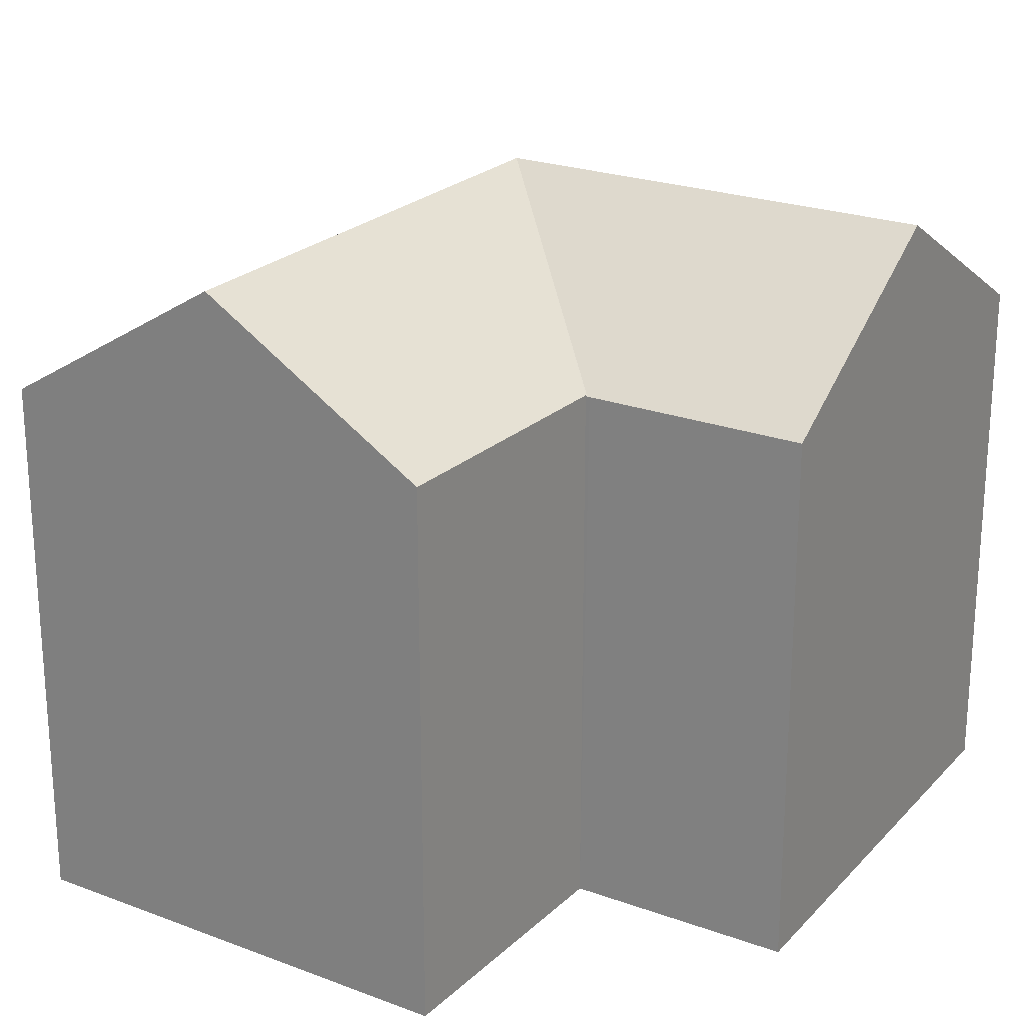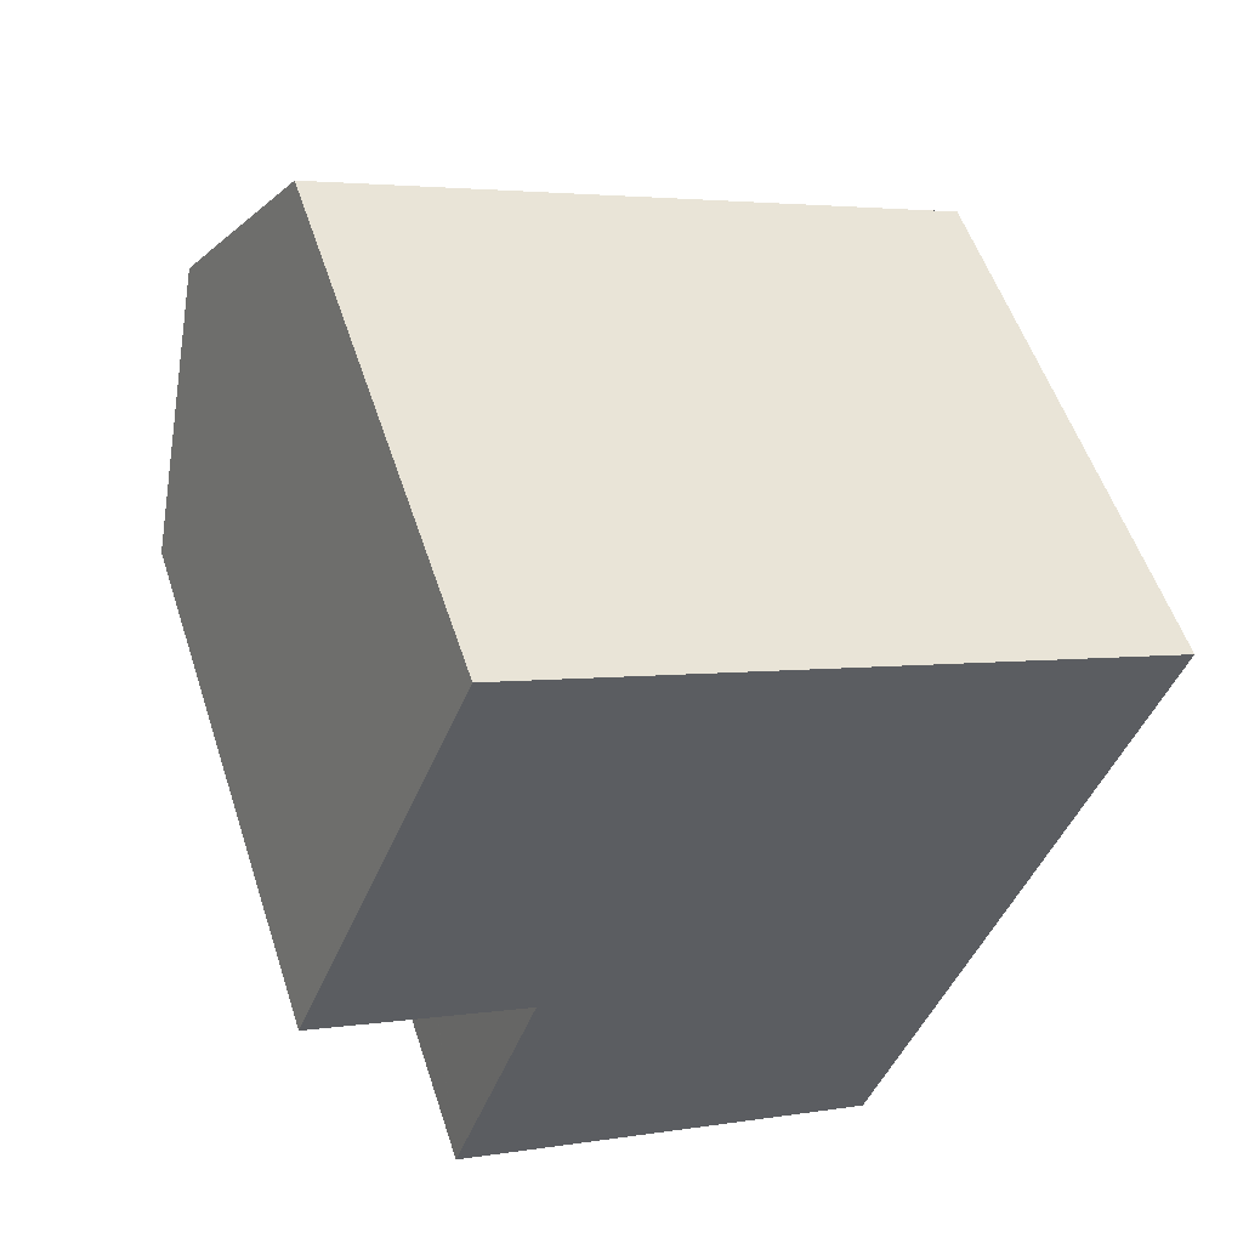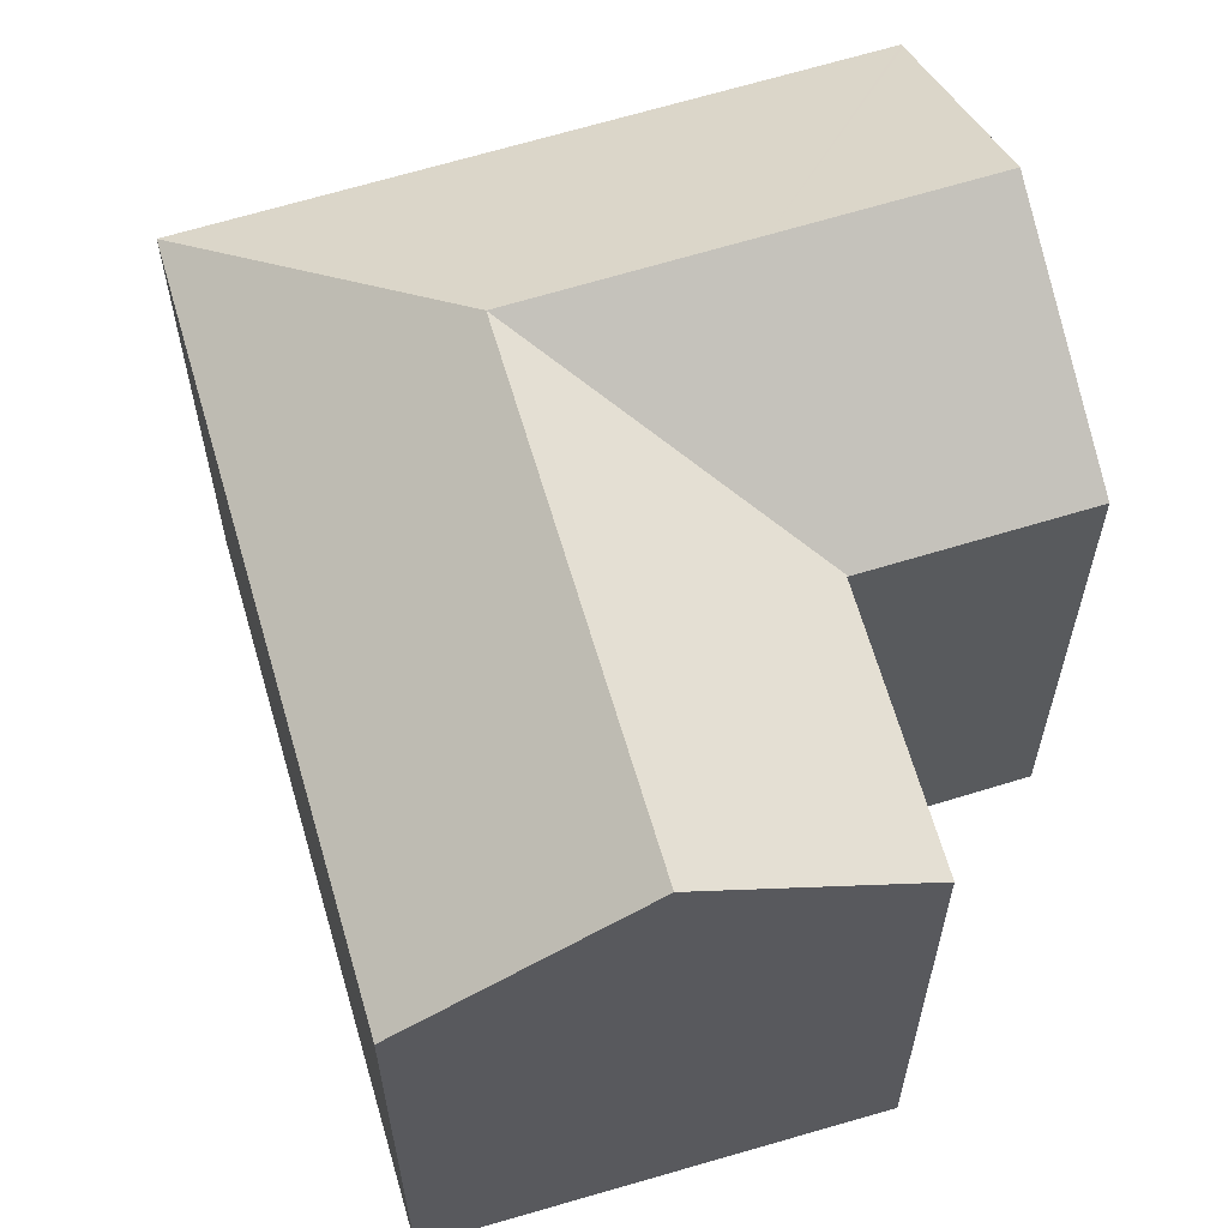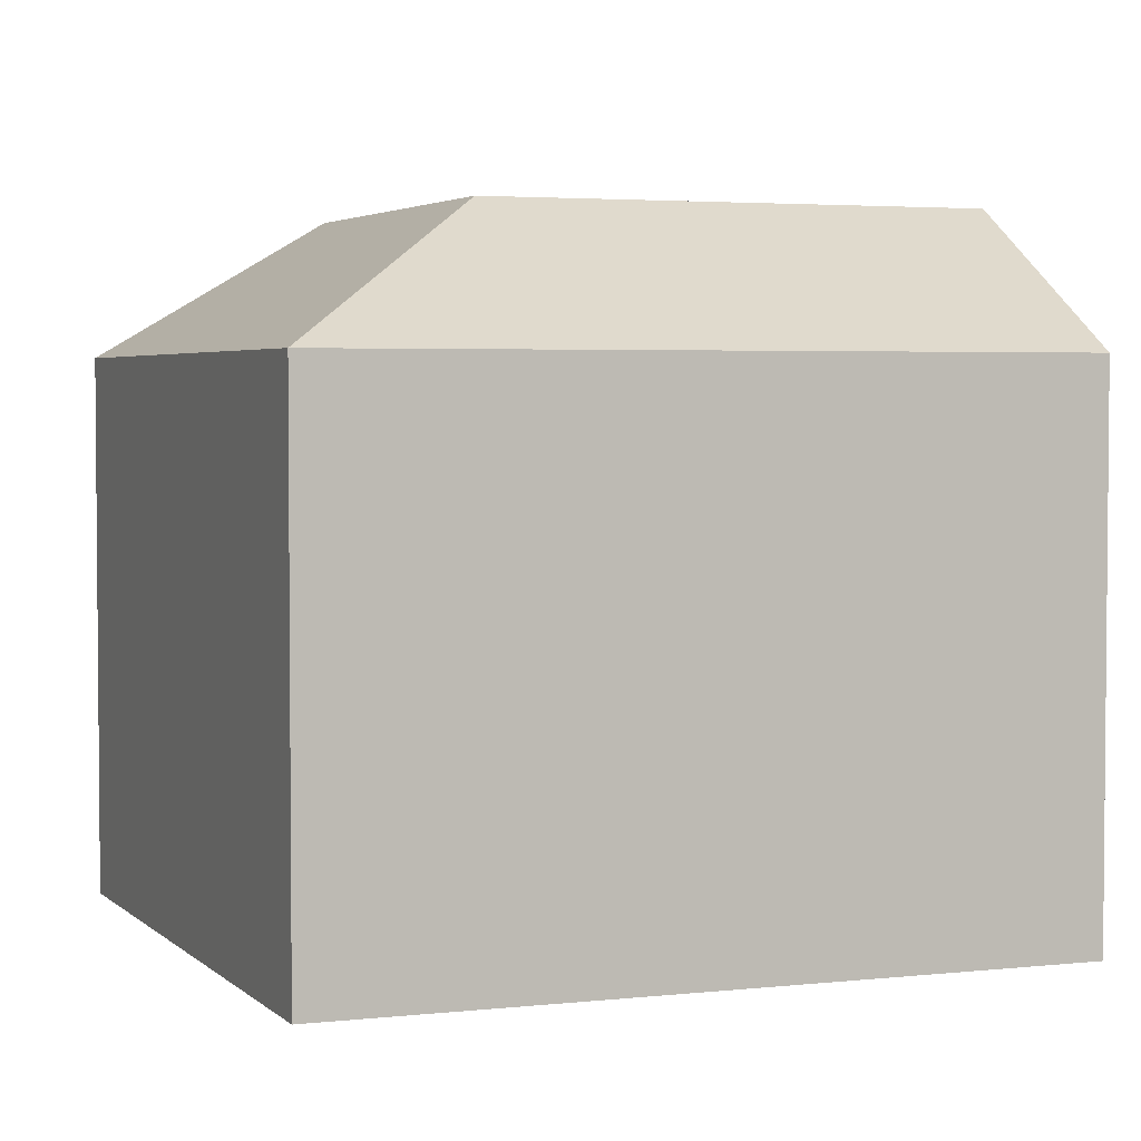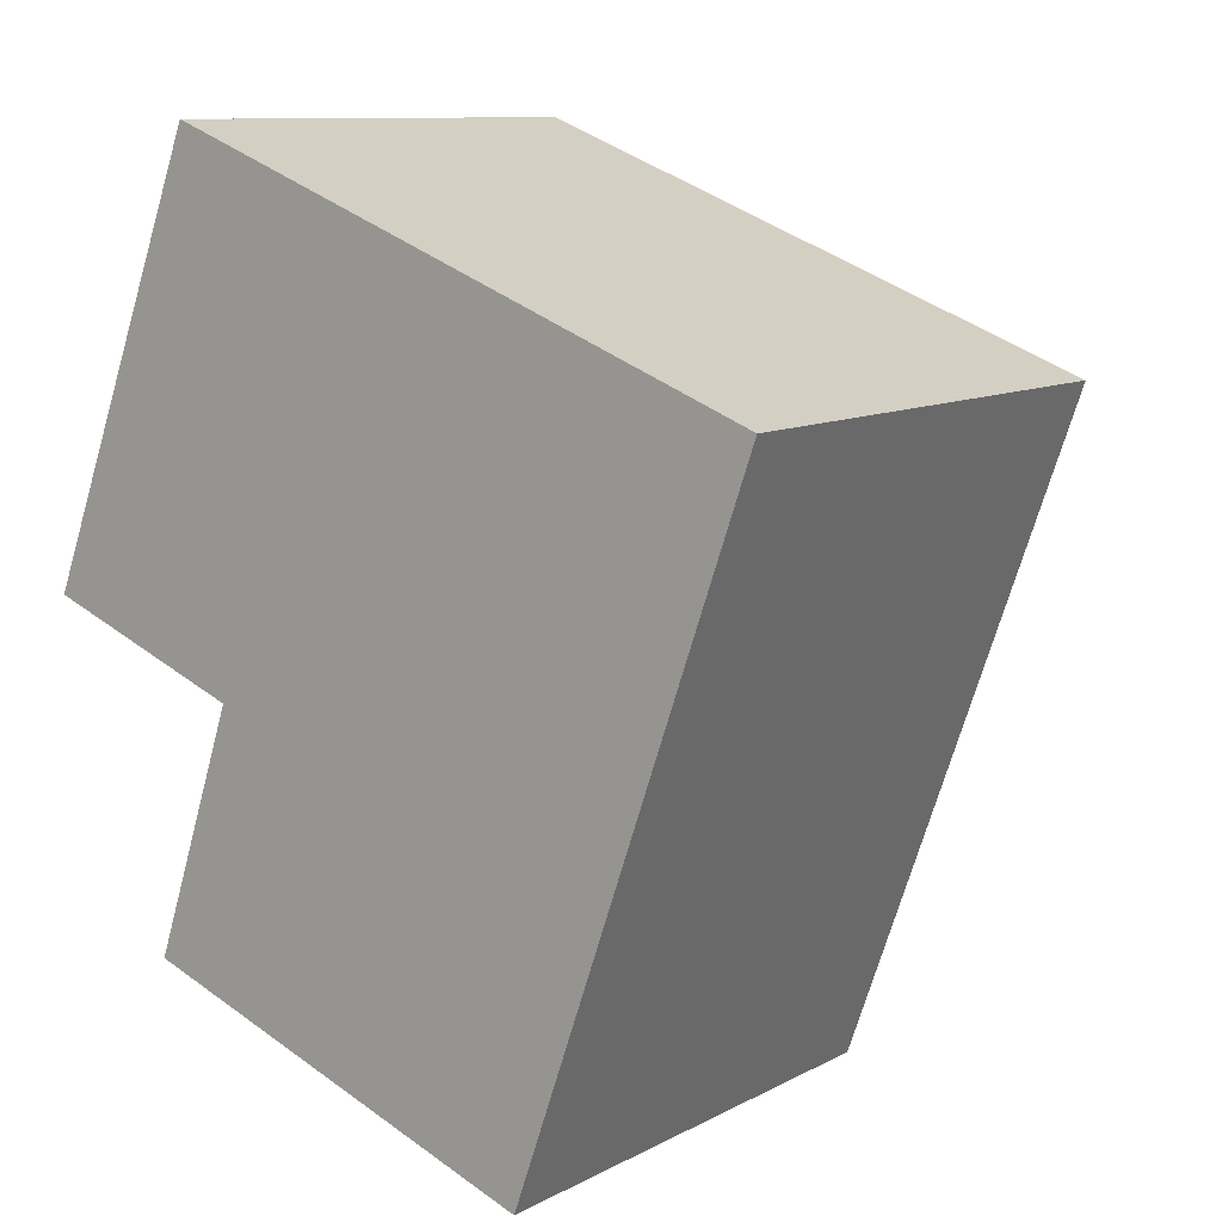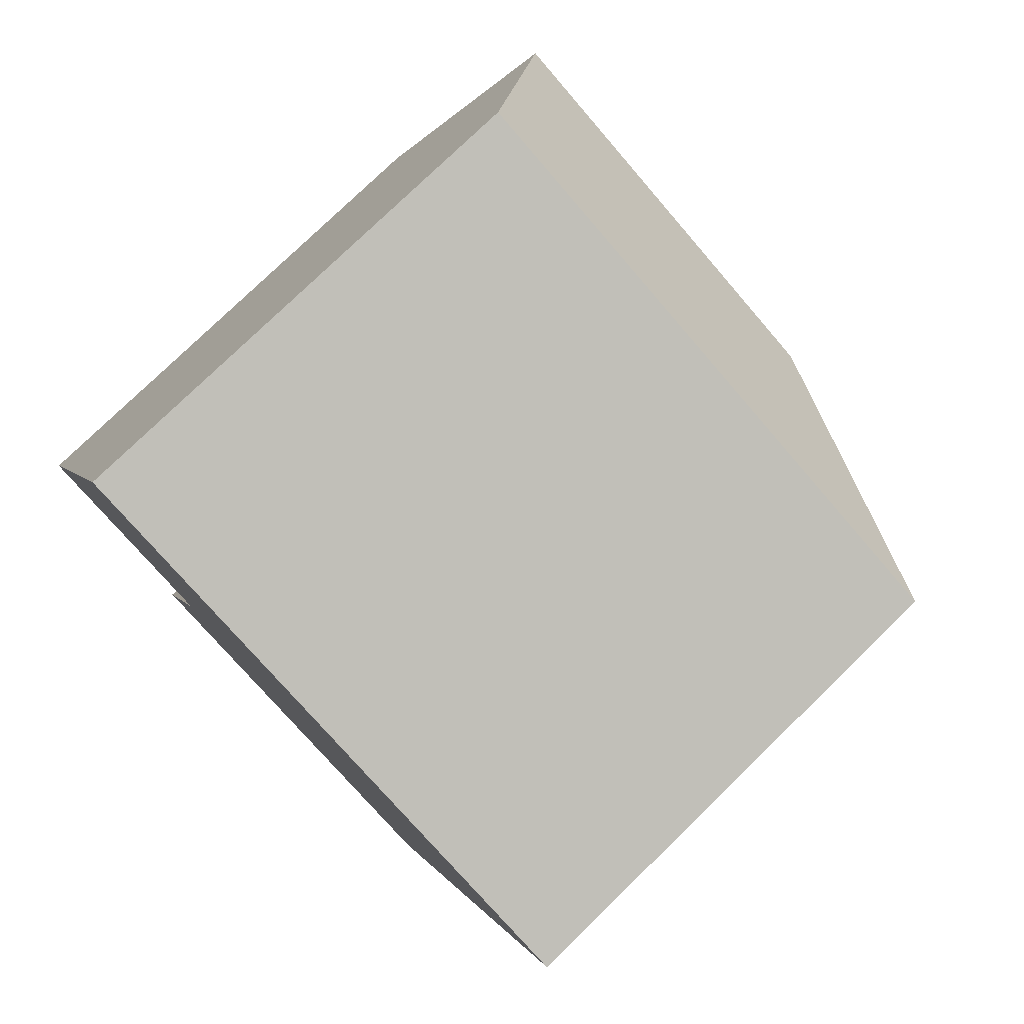
<metadata>
{"format":"obj","ext":"obj","renderer":"f3d","projection":"perspective","resolution":1024,"background":"white","views":[{"elev":23.5,"azim":-127.7,"up":"+Y"},{"elev":54.4,"azim":-17.9,"up":"+Z"},{"elev":62.9,"azim":-176.8,"up":"+Y"},{"elev":3.4,"azim":88.7,"up":"+Y"},{"elev":10.2,"azim":37.2,"up":"+Z"},{"elev":77.5,"azim":45.8,"up":"+Z"}]}
</metadata>
<code>
v  14.88 20 1.945
v  10.82 15.89 11.07
v  23.57 15.89 6.206
v  8.457 20 4.394
v  5.147 15.89 13.23
v  5.095 15.97 13.1
v  2.581 20 6.635
v  18.81 15.89 -7.237
v  12.48 20 -4.824
v  16.25 15.89 -14.48
v  15.99 16.06 -14.39
v  9.874 20 -12.2
v  6.207 15.91 -2.344
v  6.161 15.88 -2.327
v  6.181 15.91 -2.42
v  3.631 15.98 -9.976
v  6.089 15.88 -2.3
v  0 15.87 9.715e-16
v  5.147 -8.102e-16 13.23
v  23.57 -3.8e-16 6.206
v  10.82 -6.777e-16 11.07
v  18.81 4.431e-16 -7.237
v  16.25 8.866e-16 -14.48
v  15.99 8.809e-16 -14.39
v  3.631 6.109e-16 -9.976
v  9.874 7.472e-16 -12.2
v  6.207 1.435e-16 -2.344
v  0 0 0
v  6.161 1.425e-16 -2.327
v  6.089 1.408e-16 -2.3
v  6.181 1.482e-16 -2.42
v  2.581 -4.063e-16 6.635
v  5.095 -8.02e-16 13.1
g defaultobject
f 1 2 3
f 2 1 4
f 2 4 5
f 5 4 6
f 6 4 7
f 8 1 3
f 1 8 9
f 9 8 10
f 9 10 11
f 9 11 12
f 1 13 14
f 13 1 15
f 15 1 16
f 16 1 12
f 12 1 9
f 17 1 14
f 1 17 18
f 1 18 4
f 4 18 7
f 19 2 5
f 2 19 3
f 3 19 20
f 20 19 21
f 20 8 3
f 8 20 10
f 10 20 22
f 10 22 23
f 11 16 12
f 16 11 10
f 16 10 23
f 16 23 24
f 16 24 25
f 25 24 26
f 27 14 13
f 14 27 17
f 17 27 18
f 18 27 28
f 28 27 29
f 28 29 30
f 25 15 16
f 15 25 13
f 13 25 27
f 27 25 31
f 28 7 18
f 7 28 6
f 6 28 5
f 5 28 32
f 5 32 19
f 19 32 33
f 22 24 23
f 24 22 26
f 26 22 20
f 26 20 25
f 25 20 21
f 25 21 31
f 31 21 27
f 27 21 30
f 30 21 28
f 28 21 33
f 33 21 19
f 28 33 32

</code>
